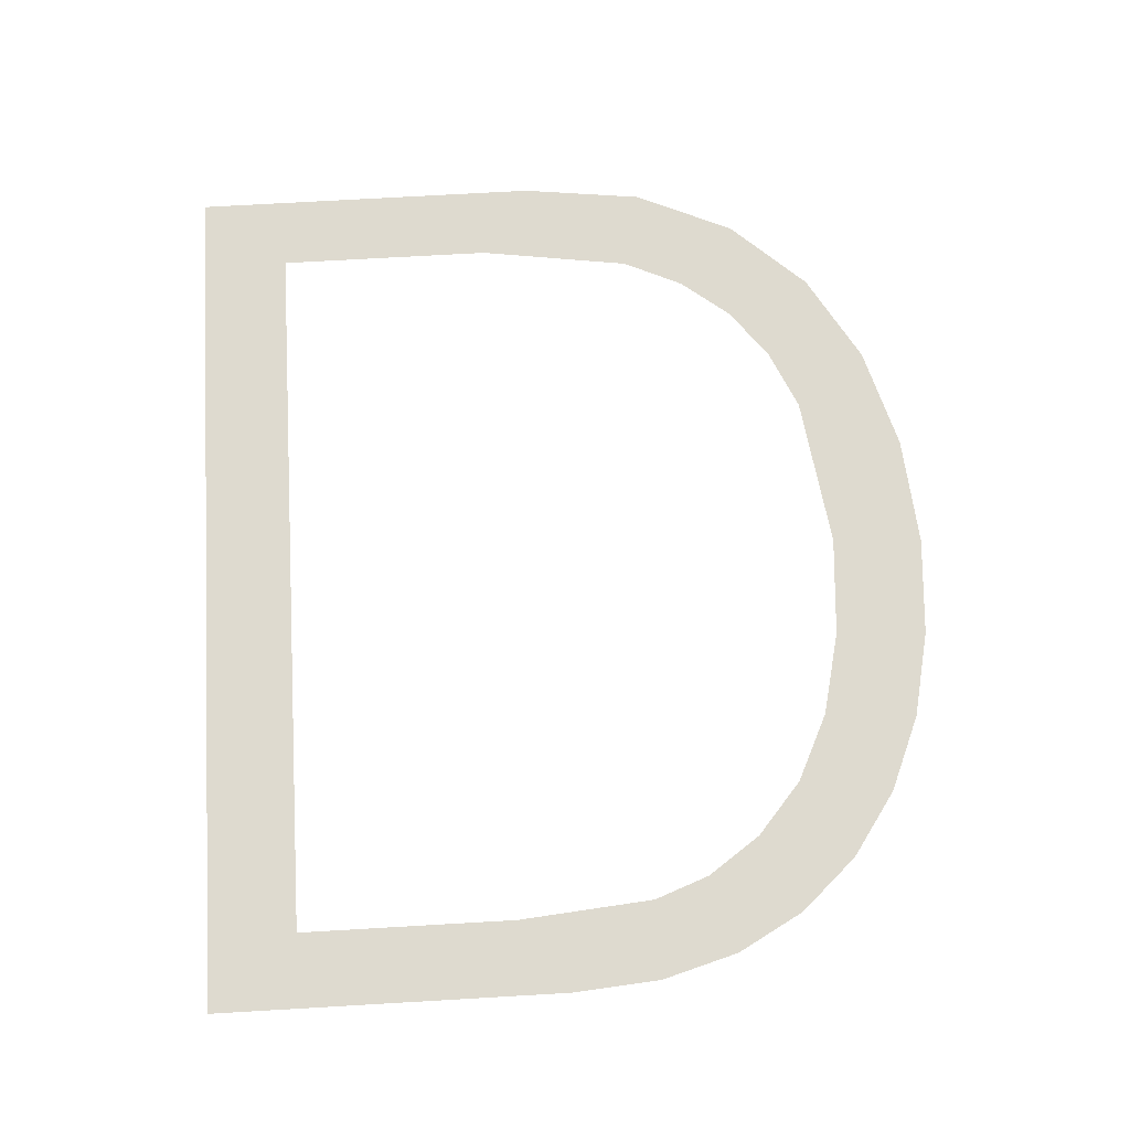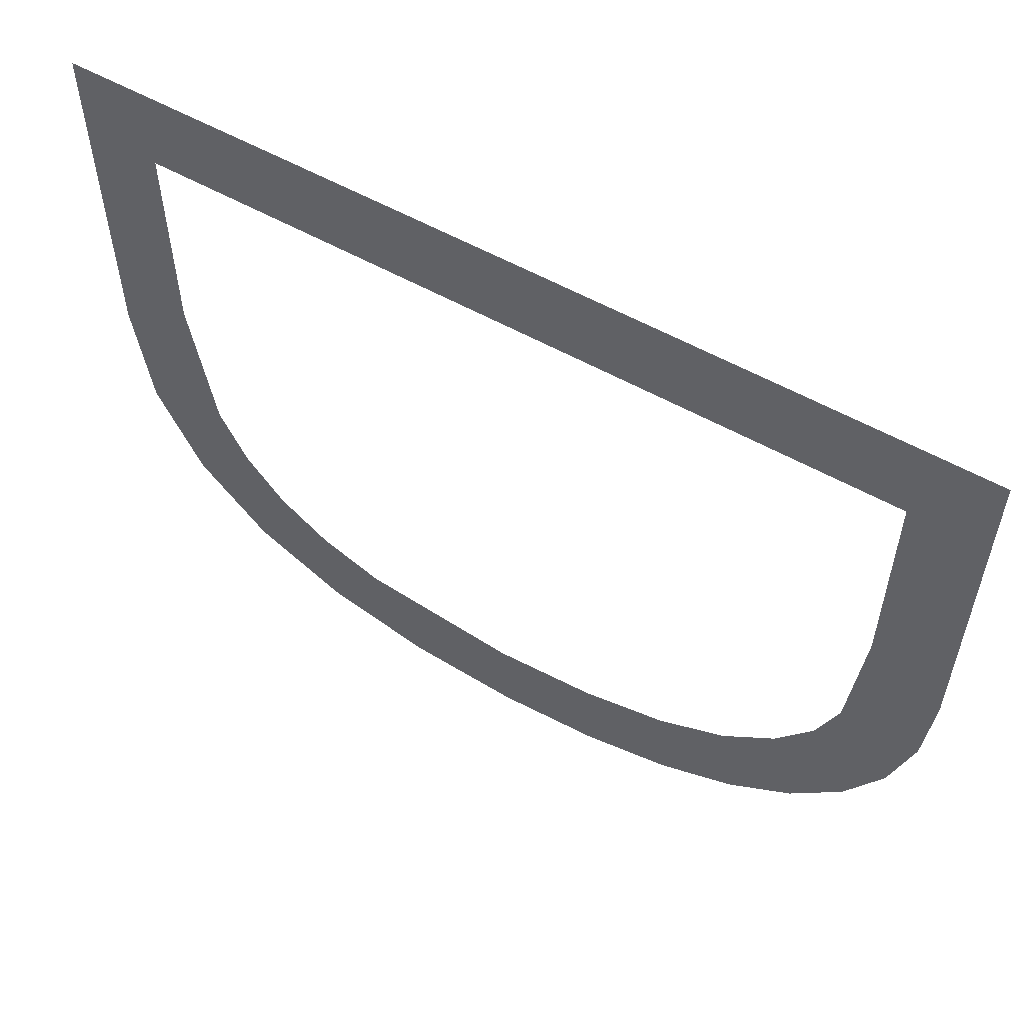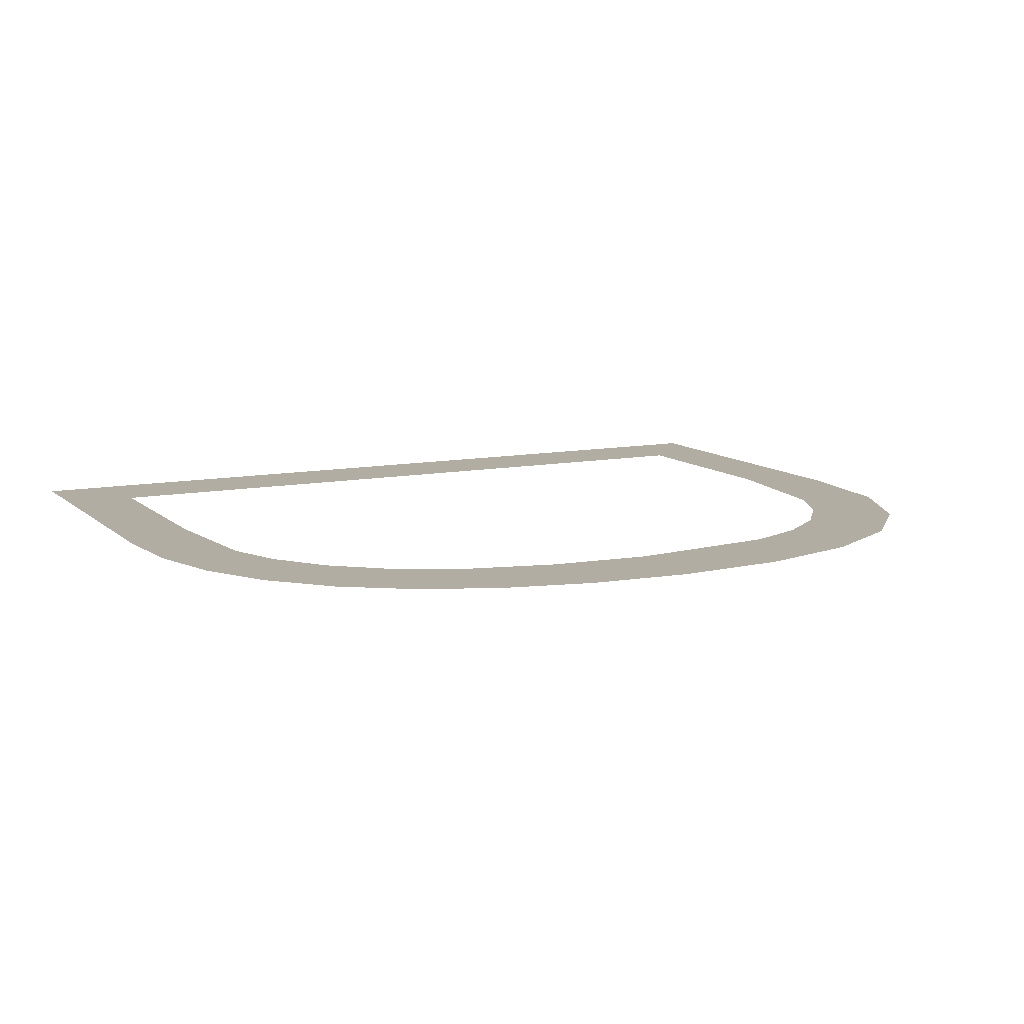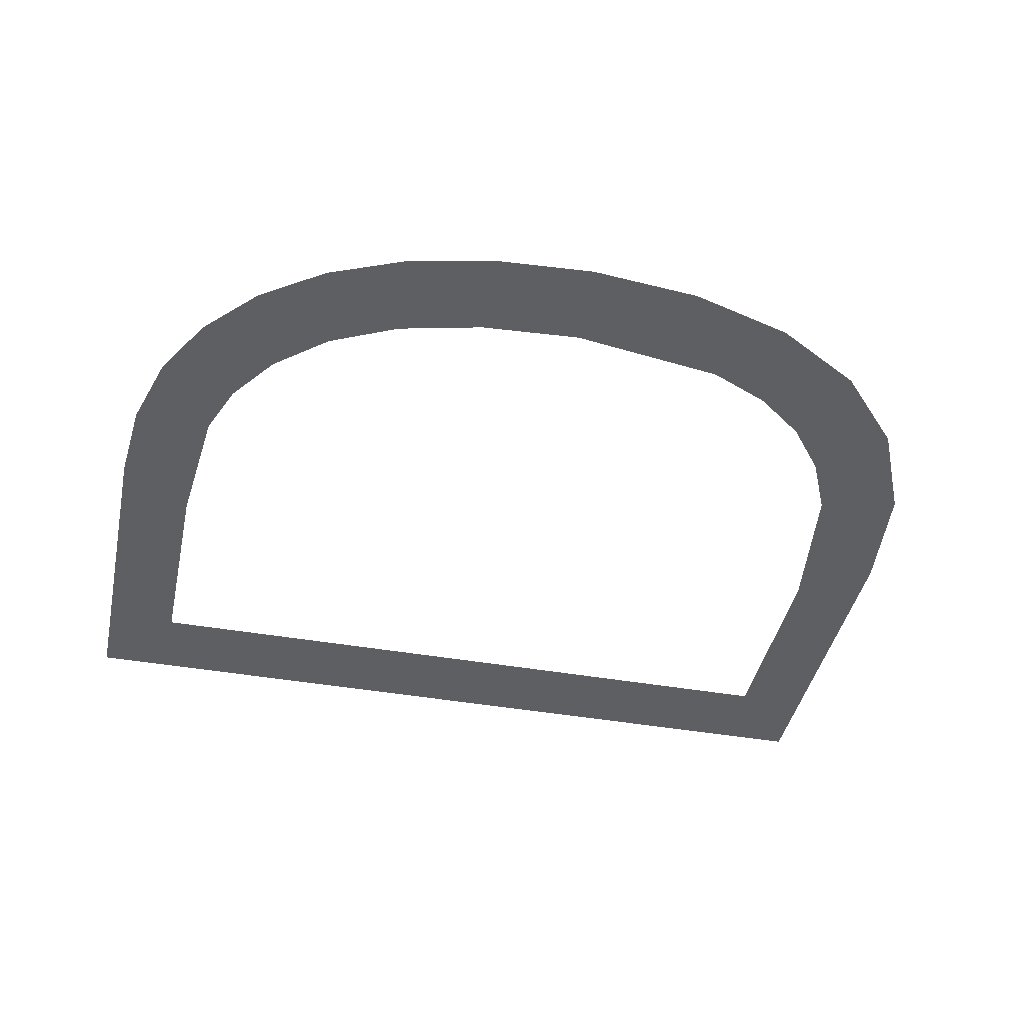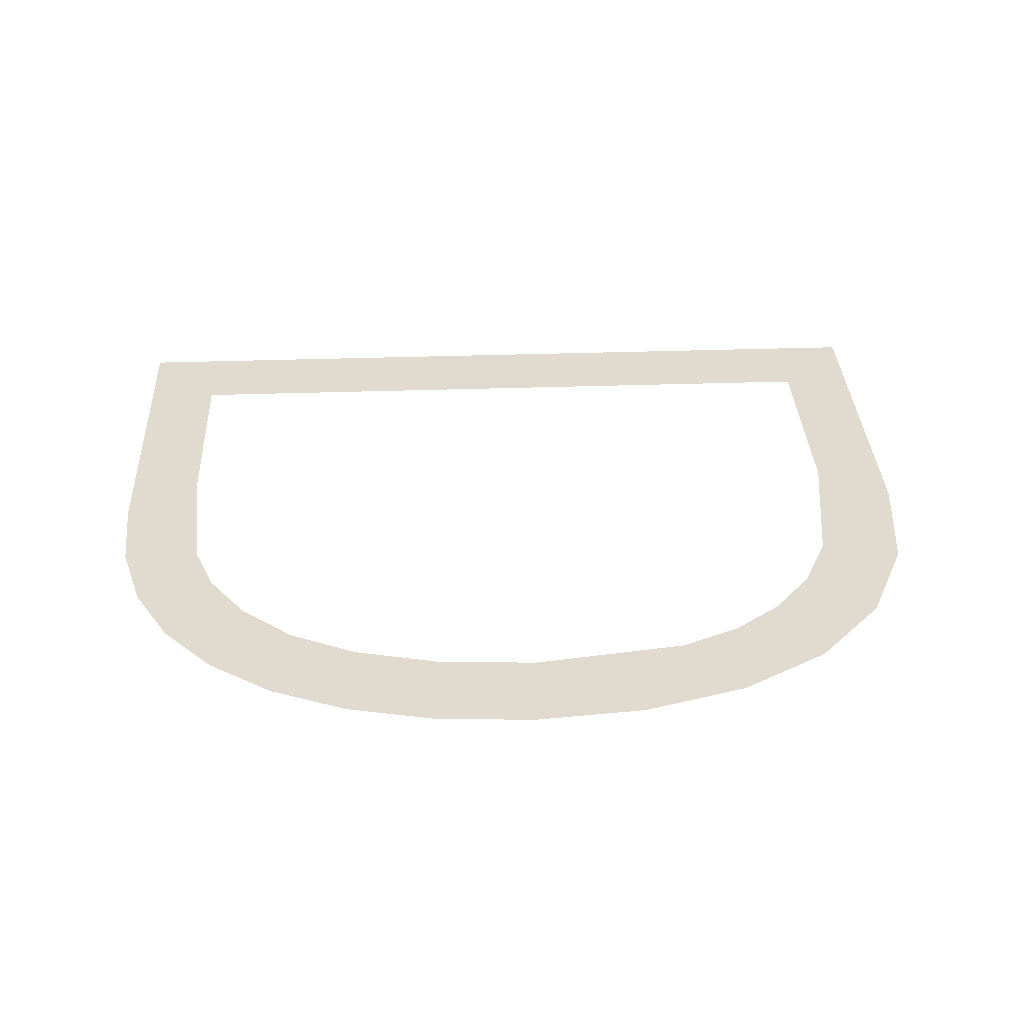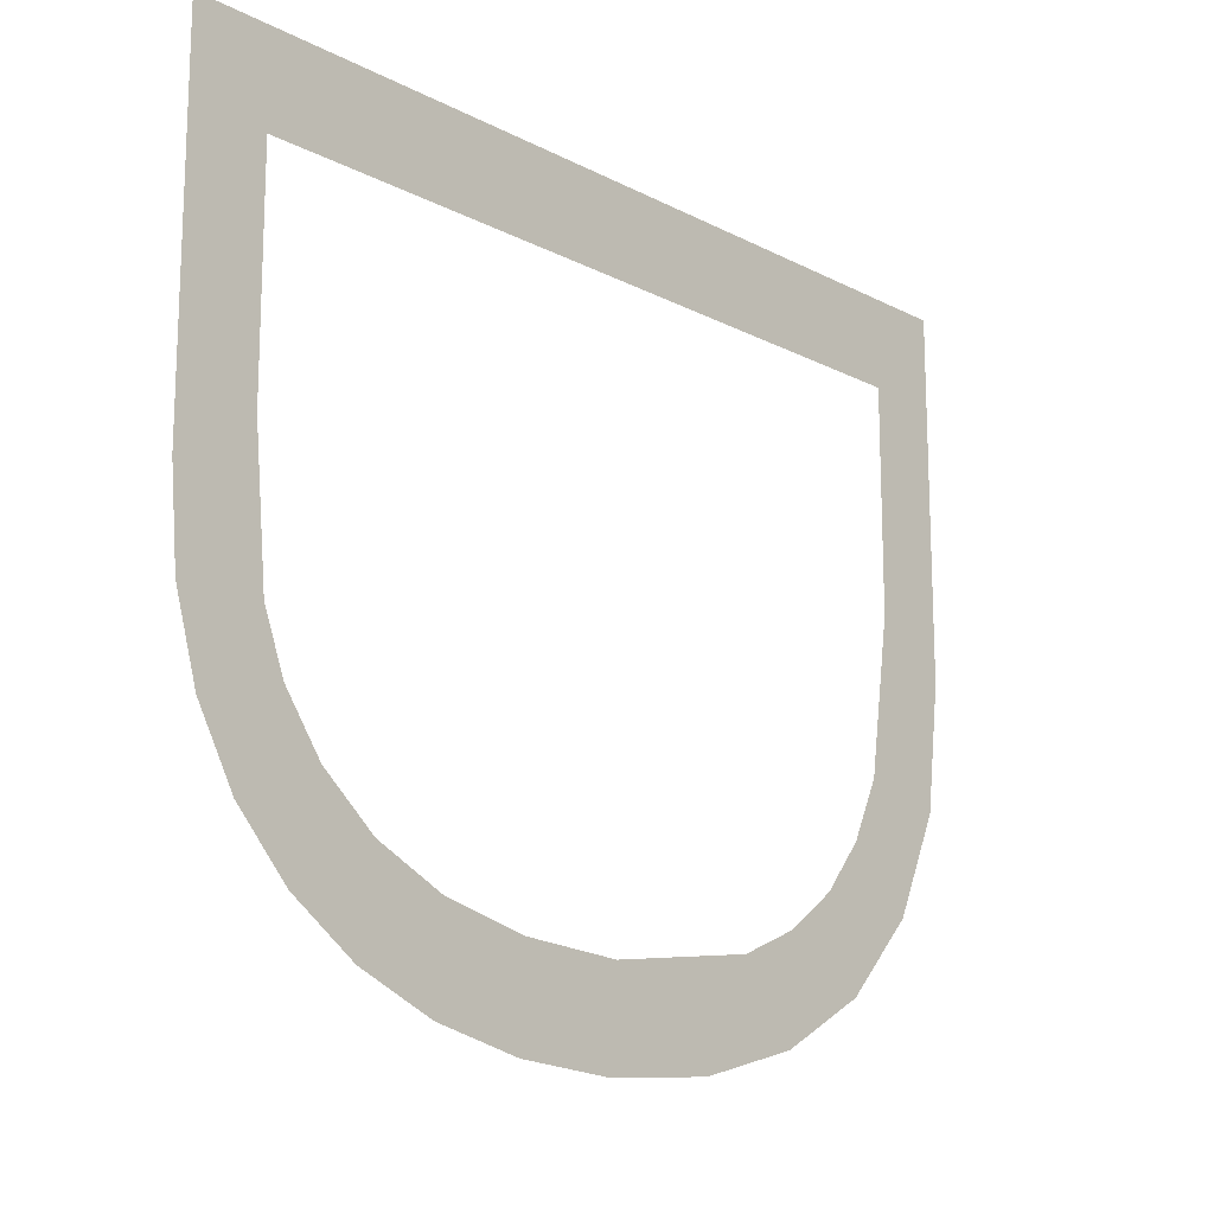
<metadata>
{"format":"obj","ext":"obj","renderer":"f3d","projection":"perspective","resolution":1024,"background":"white","views":[{"elev":71.0,"azim":86.7,"up":"+Y"},{"elev":57.1,"azim":30.2,"up":"+Z"},{"elev":10.6,"azim":153.5,"up":"+Y"},{"elev":-41.8,"azim":168.0,"up":"+Y"},{"elev":33.5,"azim":177.3,"up":"+Y"},{"elev":-15.8,"azim":132.9,"up":"+Z"}]}
</metadata>
<code>
o mesh173/mesh173-geometry#mesh173-geometry
v 0.01779 0.1047 0.05932
v 0.02071 0.1047 0.05584
v 0.05272 0.1047 0.05932
v 0.01779 0.1047 0.04523
v 0.04979 0.1047 0.05584
v 0.02071 0.1047 0.04721
v 0.05272 0.1047 0.04523
v 0.02159 0.1047 0.04115
v 0.04979 0.1047 0.04721
v 0.01838 0.1047 0.04038
v 0.0493 0.1047 0.0418
v 0.0227 0.1047 0.03876
v 0.05243 0.1047 0.04175
v 0.02016 0.1047 0.03641
v 0.04848 0.1047 0.0396
v 0.02424 0.1047 0.03681
v 0.05156 0.1047 0.03869
v 0.02622 0.1047 0.0353
v 0.04701 0.1047 0.0375
v 0.02293 0.1047 0.03337
v 0.05011 0.1047 0.03604
v 0.02864 0.1047 0.03422
v 0.0449 0.1047 0.0357
v 0.03481 0.1047 0.03335
v 0.04807 0.1047 0.0338
v 0.0265 0.1047 0.0313
v 0.04218 0.1047 0.0344
v 0.04552 0.1047 0.03201
v 0.03882 0.1047 0.03361
v 0.04249 0.1047 0.03074
v 0.03062 0.1047 0.03012
v 0.039 0.1047 0.02997
v 0.03504 0.1047 0.02972
f 1 2 3
f 2 1 4
f 3 2 1
f 4 1 2
f 5 3 2
f 2 3 5
f 2 4 6
f 6 4 2
f 3 5 7
f 7 5 3
f 6 4 8
f 8 4 6
f 7 5 9
f 9 5 7
f 8 4 10
f 10 4 8
f 7 9 11
f 11 9 7
f 8 10 12
f 12 10 8
f 7 11 13
f 13 11 7
f 12 10 14
f 14 10 12
f 13 11 15
f 15 11 13
f 12 14 16
f 16 14 12
f 13 15 17
f 17 15 13
f 16 14 18
f 18 14 16
f 17 15 19
f 19 15 17
f 18 14 20
f 20 14 18
f 17 19 21
f 21 19 17
f 18 20 22
f 22 20 18
f 21 19 23
f 23 19 21
f 22 20 24
f 24 20 22
f 21 23 25
f 25 23 21
f 24 20 26
f 26 20 24
f 25 23 27
f 27 23 25
f 24 26 28
f 28 26 24
f 25 27 29
f 29 27 25
f 28 26 30
f 30 26 28
f 28 29 24
f 24 29 28
f 25 29 28
f 28 29 25
f 30 26 31
f 31 26 30
f 30 31 32
f 32 31 30
f 32 31 33
f 33 31 32

</code>
